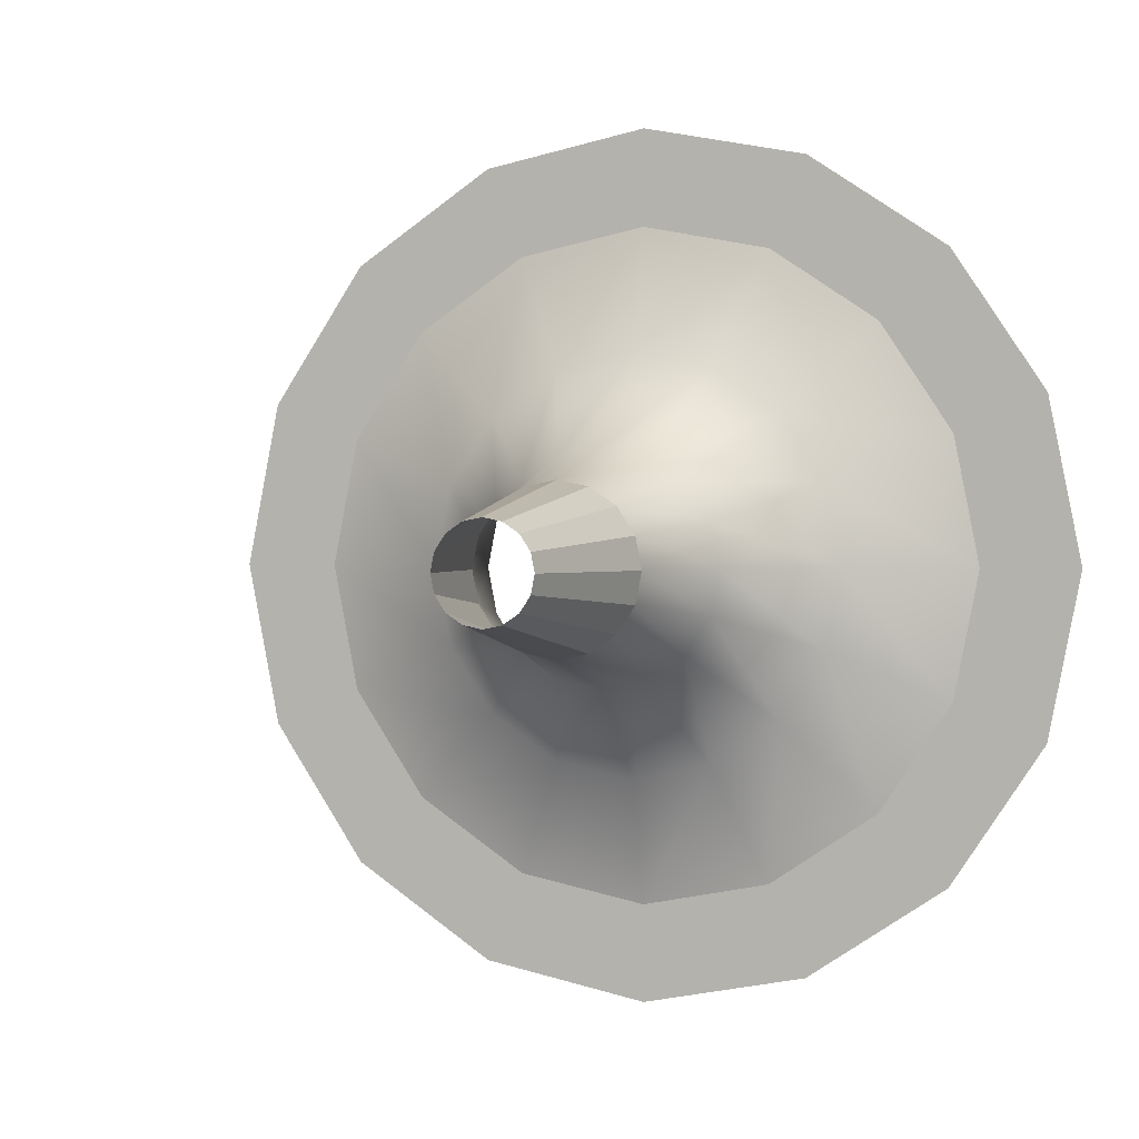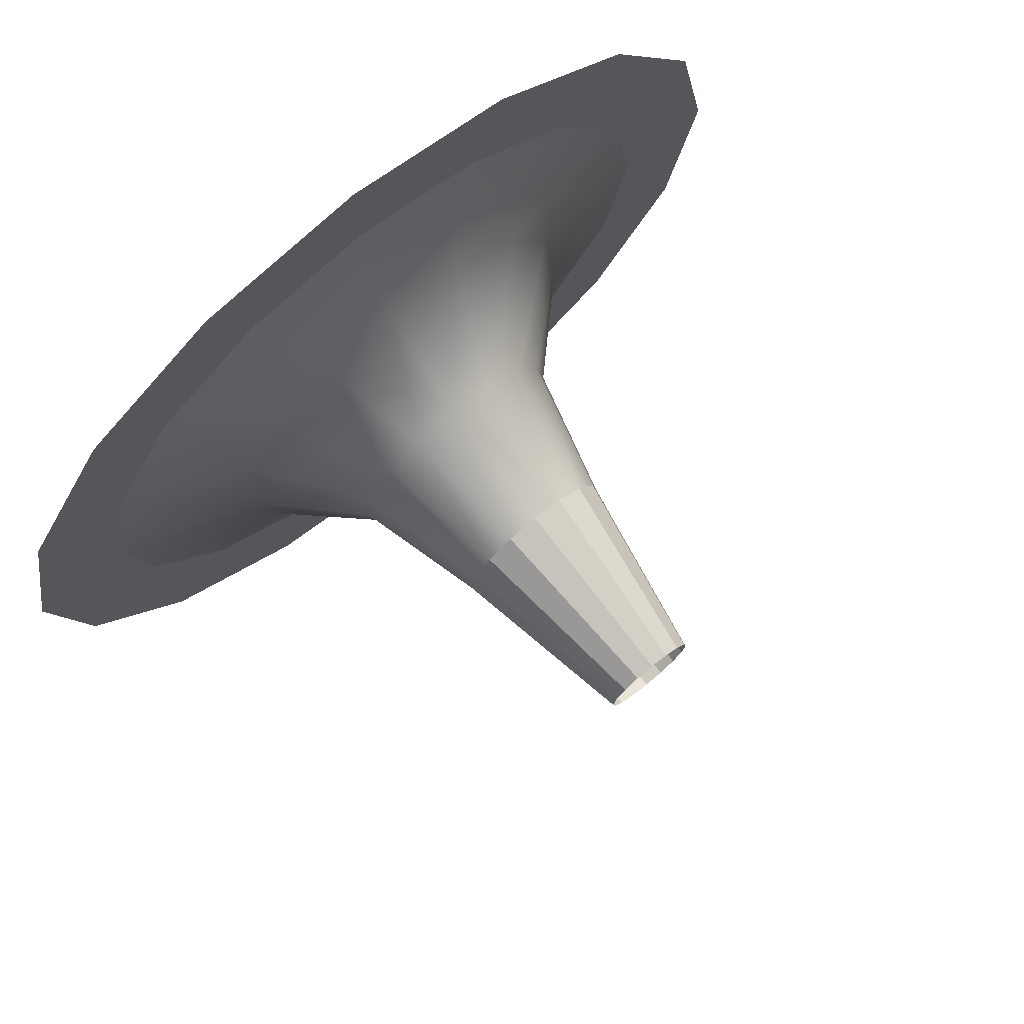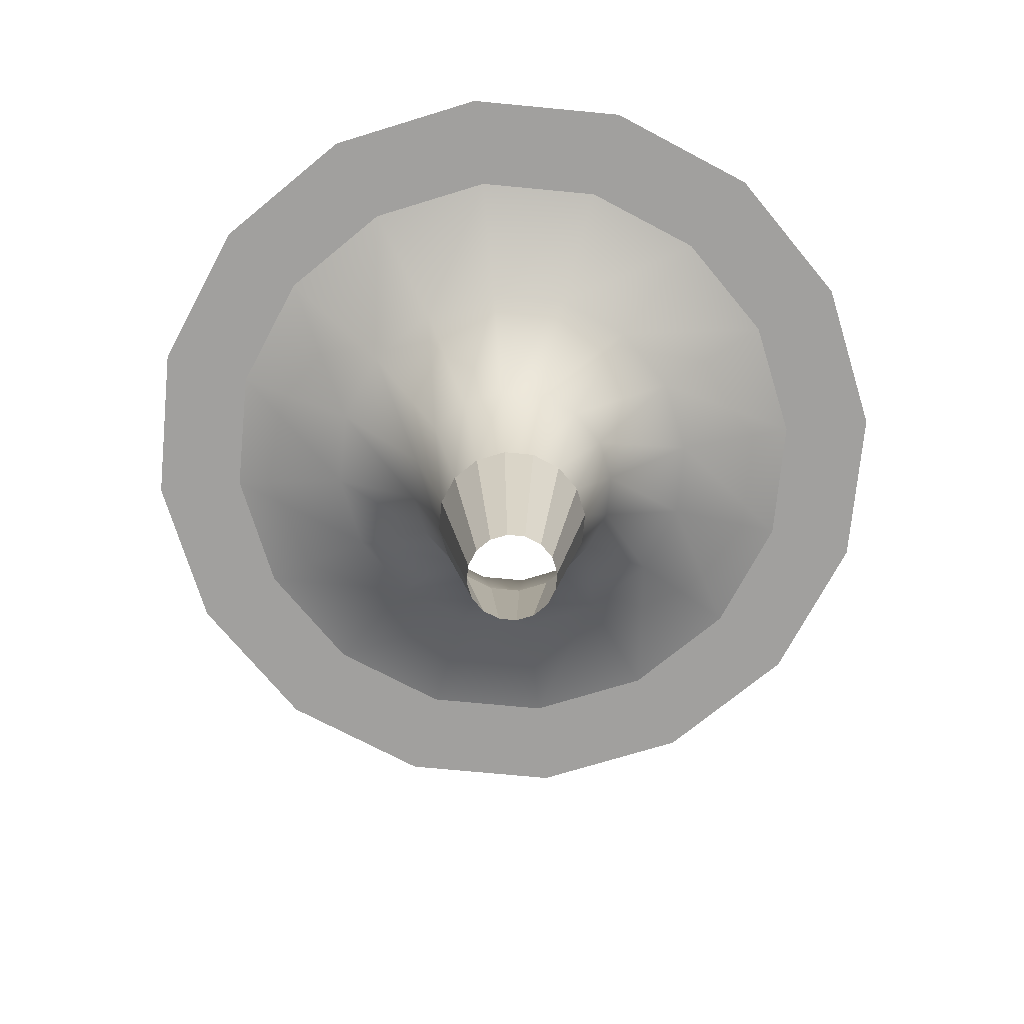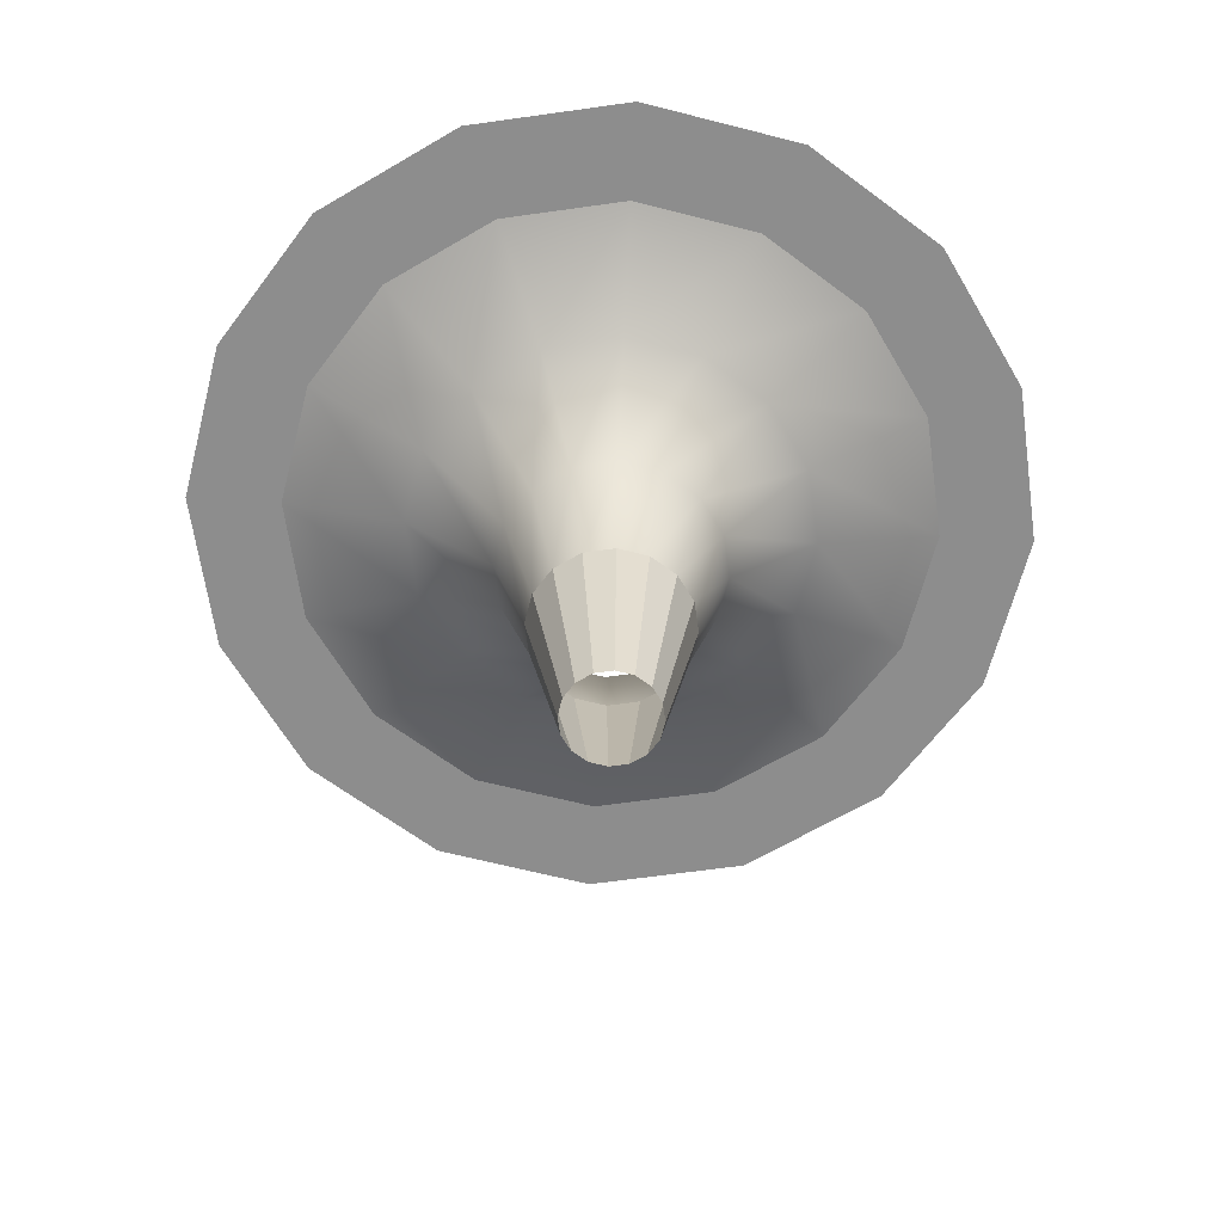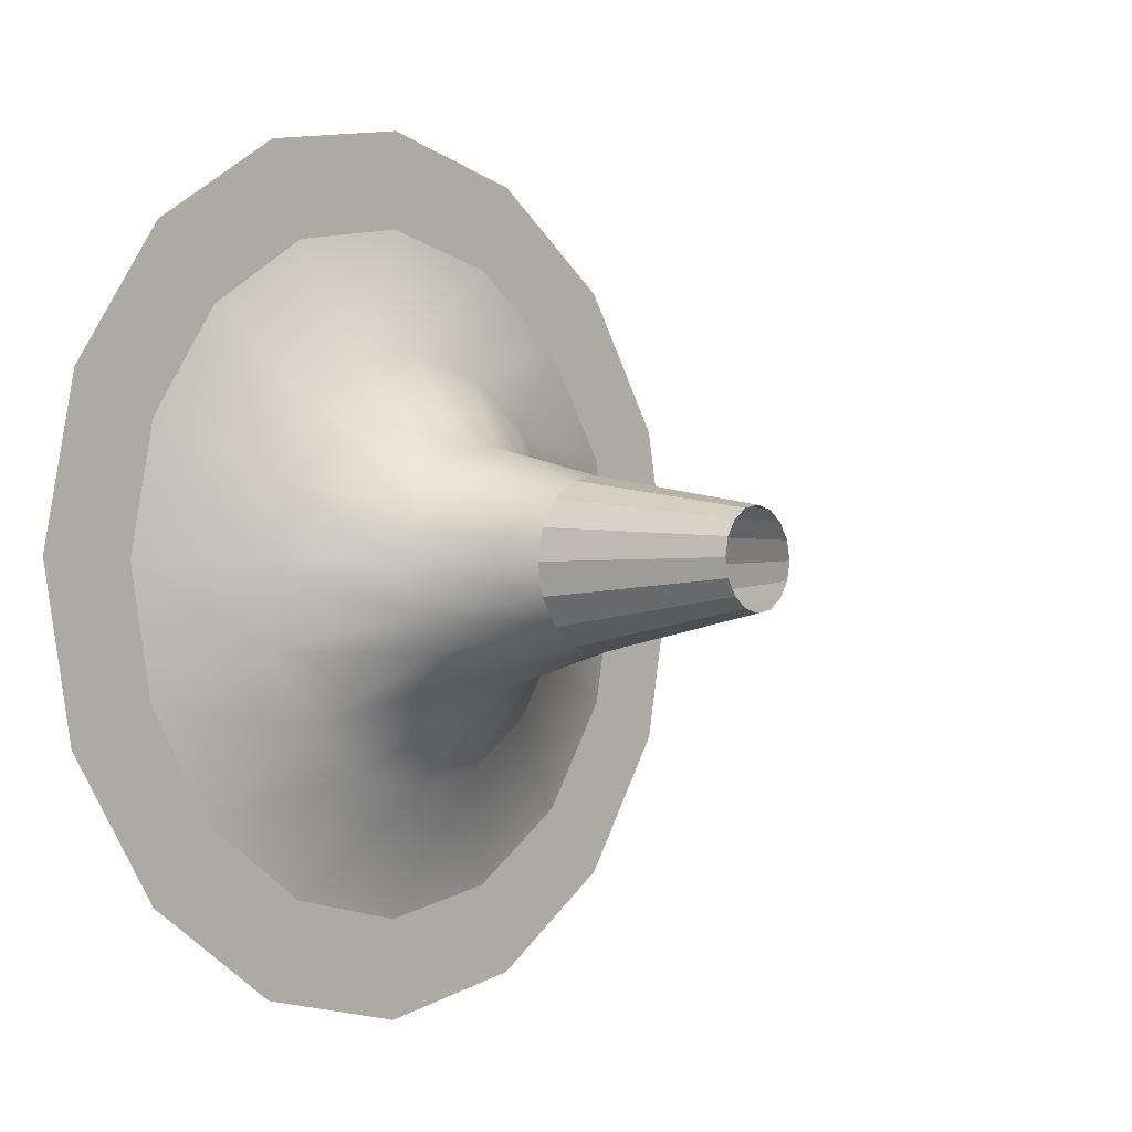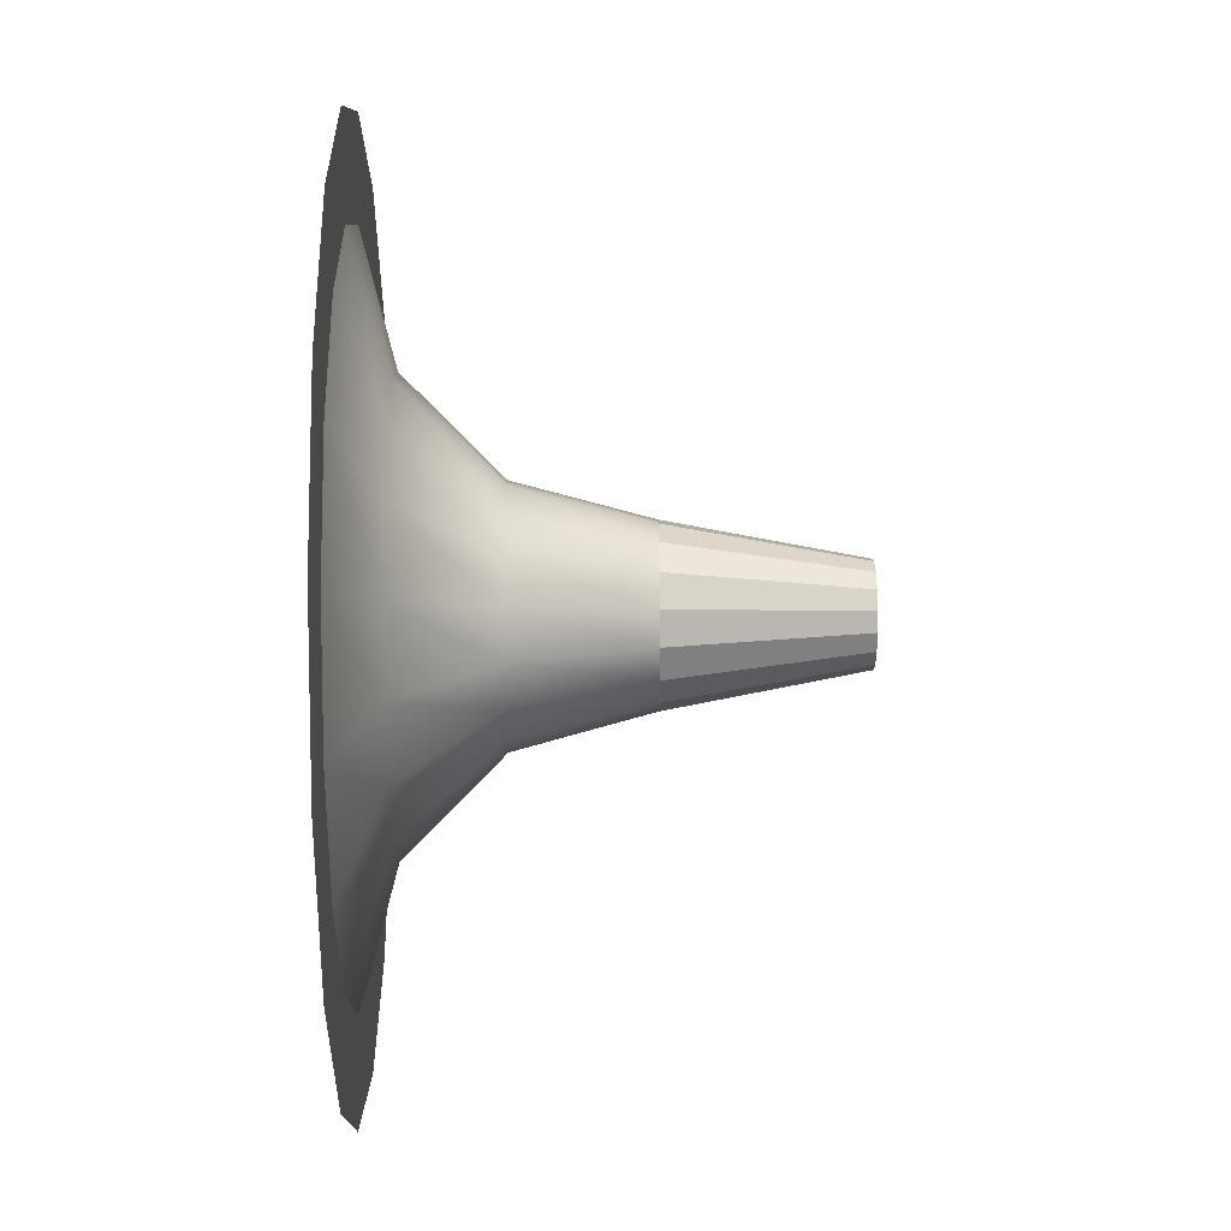
<metadata>
{"format":"obj","ext":"obj","renderer":"f3d","projection":"perspective","resolution":1024,"background":"white","views":[{"elev":0.9,"azim":-160.3,"up":"+Y"},{"elev":75.1,"azim":140.9,"up":"+Y"},{"elev":-71.8,"azim":50.8,"up":"+Z"},{"elev":-64.6,"azim":-115.7,"up":"+Z"},{"elev":-2.5,"azim":130.0,"up":"+Y"},{"elev":41.6,"azim":89.6,"up":"+Y"}]}
</metadata>
<code>
v  0.5103 3.596 5.931
v  0.5103 2.211 5.56
v  1.38 2.038 5.56
v  1.91 3.318 5.931
v  0.5103 1.198 4.546
v  0.9924 1.102 4.546
v  0.5103 0.8269 3.162
v  0.8504 0.7592 3.162
v  2.118 1.546 5.56
v  3.097 2.525 5.931
v  1.401 0.8289 4.546
v  1.139 0.5665 3.162
v  2.611 0.808 5.56
v  3.89 1.338 5.931
v  1.674 0.4201 4.546
v  1.331 0.2781 3.162
v  2.784 -0.06202 5.56
v  4.168 -0.06202 5.931
v  1.77 -0.06202 4.546
v  1.399 -0.06202 3.162
v  2.611 -0.932 5.56
v  3.89 -1.462 5.931
v  1.674 -0.5442 4.546
v  1.331 -0.4022 3.162
v  2.118 -1.67 5.56
v  3.097 -2.649 5.931
v  1.401 -0.9529 4.546
v  1.139 -0.6906 3.162
v  1.38 -2.162 5.56
v  1.91 -3.442 5.931
v  0.9924 -1.226 4.546
v  0.8504 -0.8832 3.162
v  0.5103 -2.336 5.56
v  0.5103 -3.72 5.931
v  0.5103 -1.322 4.546
v  0.5103 -0.9509 3.162
v  -0.3598 -2.162 5.56
v  -0.8896 -3.442 5.931
v  0.02812 -1.226 4.546
v  0.1701 -0.8832 3.162
v  -1.097 -1.67 5.56
v  -2.076 -2.649 5.931
v  -0.3806 -0.9529 4.546
v  -0.1183 -0.6906 3.162
v  -1.59 -0.932 5.56
v  -2.869 -1.462 5.931
v  -0.6537 -0.5442 4.546
v  -0.311 -0.4022 3.162
v  -1.763 -0.06202 5.56
v  -3.148 -0.06202 5.931
v  -0.7496 -0.06202 4.546
v  -0.3786 -0.06202 3.162
v  -1.59 0.808 5.56
v  -2.869 1.338 5.931
v  -0.6537 0.4201 4.546
v  -0.311 0.2781 3.162
v  -1.097 1.546 5.56
v  -2.076 2.525 5.931
v  -0.3806 0.8289 4.546
v  -0.1183 0.5665 3.162
v  -0.3598 2.038 5.56
v  -0.8896 3.318 5.931
v  0.02812 1.102 4.546
v  0.1701 0.7592 3.162
v  0.5103 0.4529 1.177
v  0.7073 0.4137 1.177
v  0.8743 0.3021 1.177
v  0.986 0.135 1.177
v  1.025 -0.06202 1.177
v  0.986 -0.2591 1.177
v  0.8743 -0.4261 1.177
v  0.7073 -0.5377 1.177
v  0.5103 -0.5769 1.177
v  0.3132 -0.5377 1.177
v  0.1462 -0.4261 1.177
v  0.03456 -0.2591 1.177
v  -0.004637 -0.06202 1.177
v  0.03456 0.135 1.177
v  0.1462 0.3021 1.177
v  0.3132 0.4137 1.177
v  2.315 4.296 5.931
v  0.5103 4.655 5.931
v  3.846 3.273 5.931
v  4.868 1.743 5.931
v  5.227 -0.06202 5.931
v  4.868 -1.867 5.931
v  3.846 -3.397 5.931
v  2.315 -4.42 5.931
v  0.5103 -4.779 5.931
v  -1.295 -4.42 5.931
v  -2.825 -3.397 5.931
v  -3.848 -1.867 5.931
v  -4.207 -0.06202 5.931
v  -3.848 1.743 5.931
v  -2.825 3.273 5.931
v  -1.295 4.296 5.931
g Torus001
f 1 2 3 4
f 2 5 6 3
f 5 7 8 6
f 4 3 9 10
f 3 6 11 9
f 6 8 12 11
f 10 9 13 14
f 9 11 15 13
f 11 12 16 15
f 14 13 17 18
f 13 15 19 17
f 15 16 20 19
f 18 17 21 22
f 17 19 23 21
f 19 20 24 23
f 22 21 25 26
f 21 23 27 25
f 23 24 28 27
f 26 25 29 30
f 25 27 31 29
f 27 28 32 31
f 30 29 33 34
f 29 31 35 33
f 31 32 36 35
f 34 33 37 38
f 33 35 39 37
f 35 36 40 39
f 38 37 41 42
f 37 39 43 41
f 39 40 44 43
f 42 41 45 46
f 41 43 47 45
f 43 44 48 47
f 46 45 49 50
f 45 47 51 49
f 47 48 52 51
f 50 49 53 54
f 49 51 55 53
f 51 52 56 55
f 54 53 57 58
f 53 55 59 57
f 55 56 60 59
f 58 57 61 62
f 57 59 63 61
f 59 60 64 63
f 62 61 2 1
f 61 63 5 2
f 63 64 7 5
f 8 7 65 66
f 12 8 66 67
f 16 12 67 68
f 20 16 68 69
f 24 20 69 70
f 28 24 70 71
f 32 28 71 72
f 36 32 72 73
f 40 36 73 74
f 44 40 74 75
f 48 44 75 76
f 52 48 76 77
f 56 52 77 78
f 60 56 78 79
f 64 60 79 80
f 7 64 80 65
f 1 4 81 82
f 4 10 83 81
f 10 14 84 83
f 14 18 85 84
f 18 22 86 85
f 22 26 87 86
f 26 30 88 87
f 30 34 89 88
f 34 38 90 89
f 38 42 91 90
f 42 46 92 91
f 46 50 93 92
f 50 54 94 93
f 54 58 95 94
f 58 62 96 95
f 62 1 82 96

</code>
